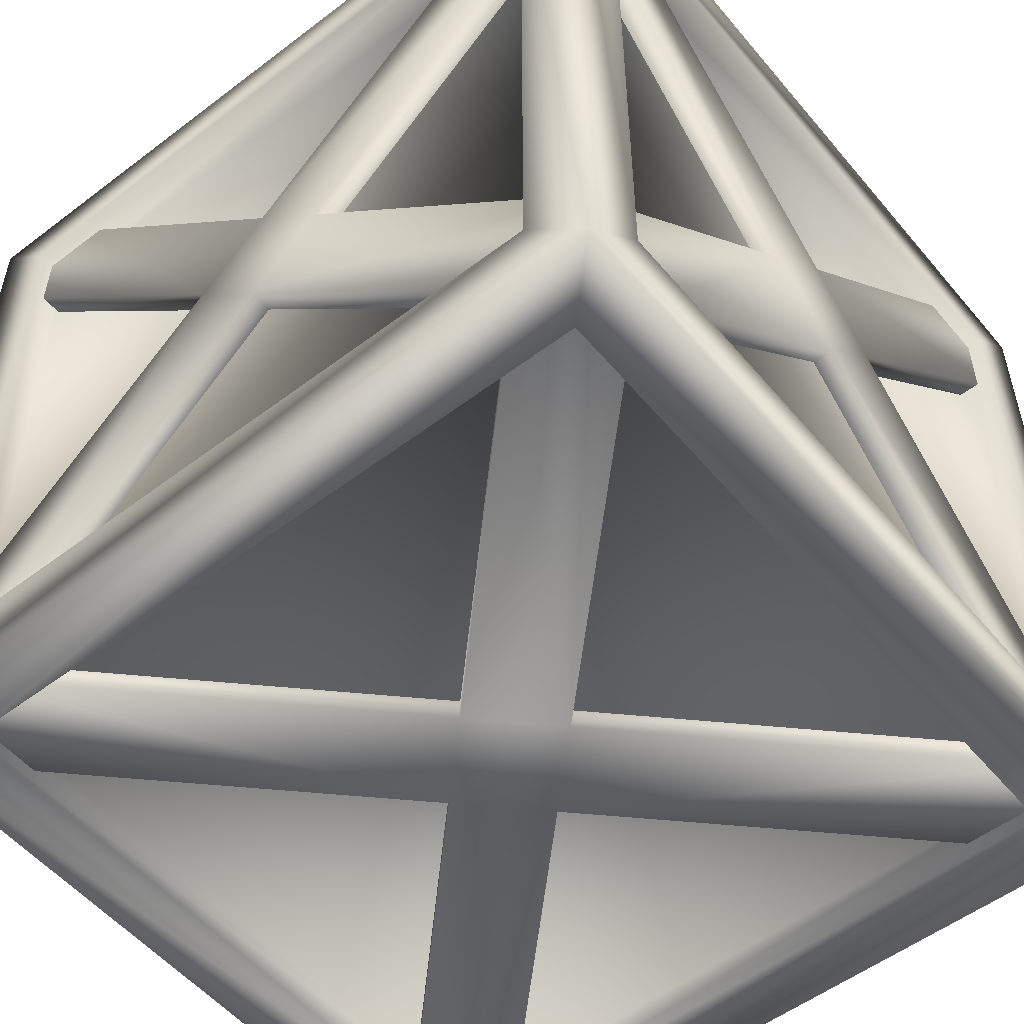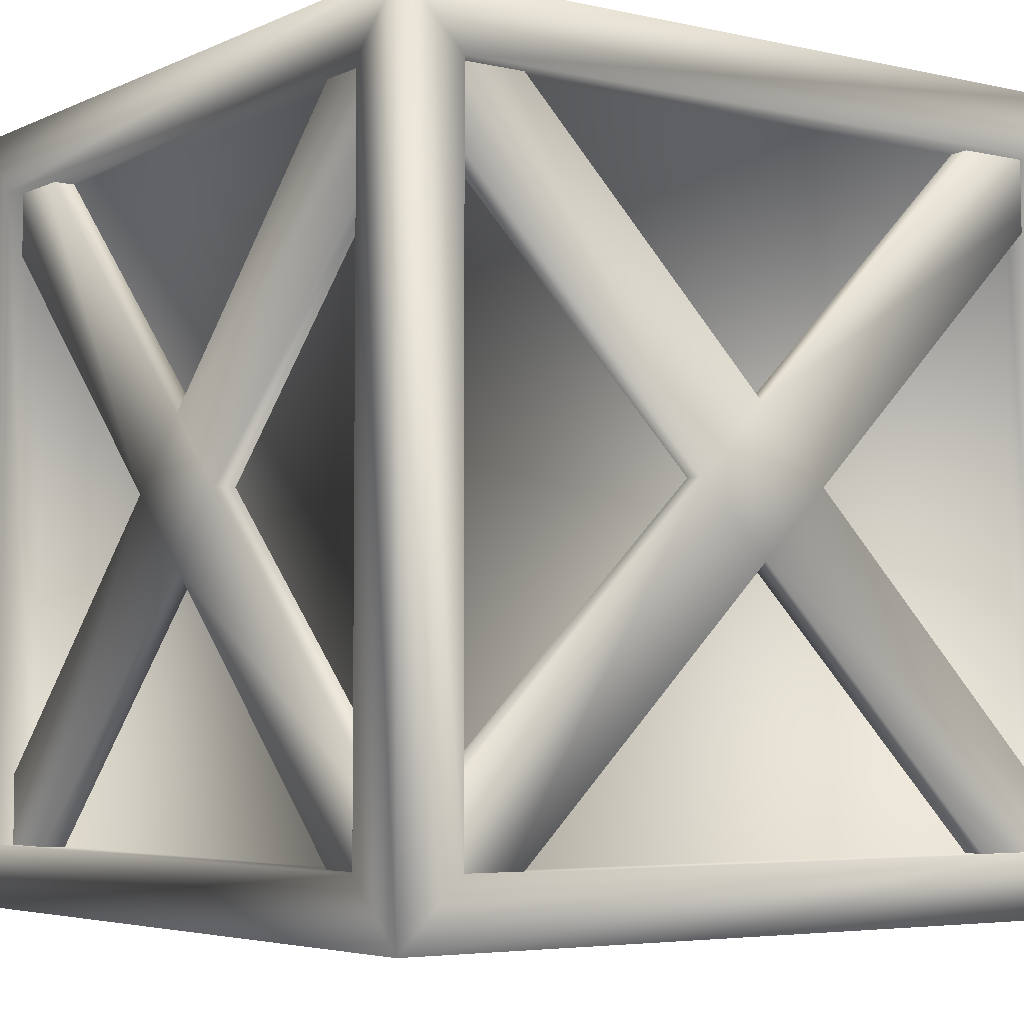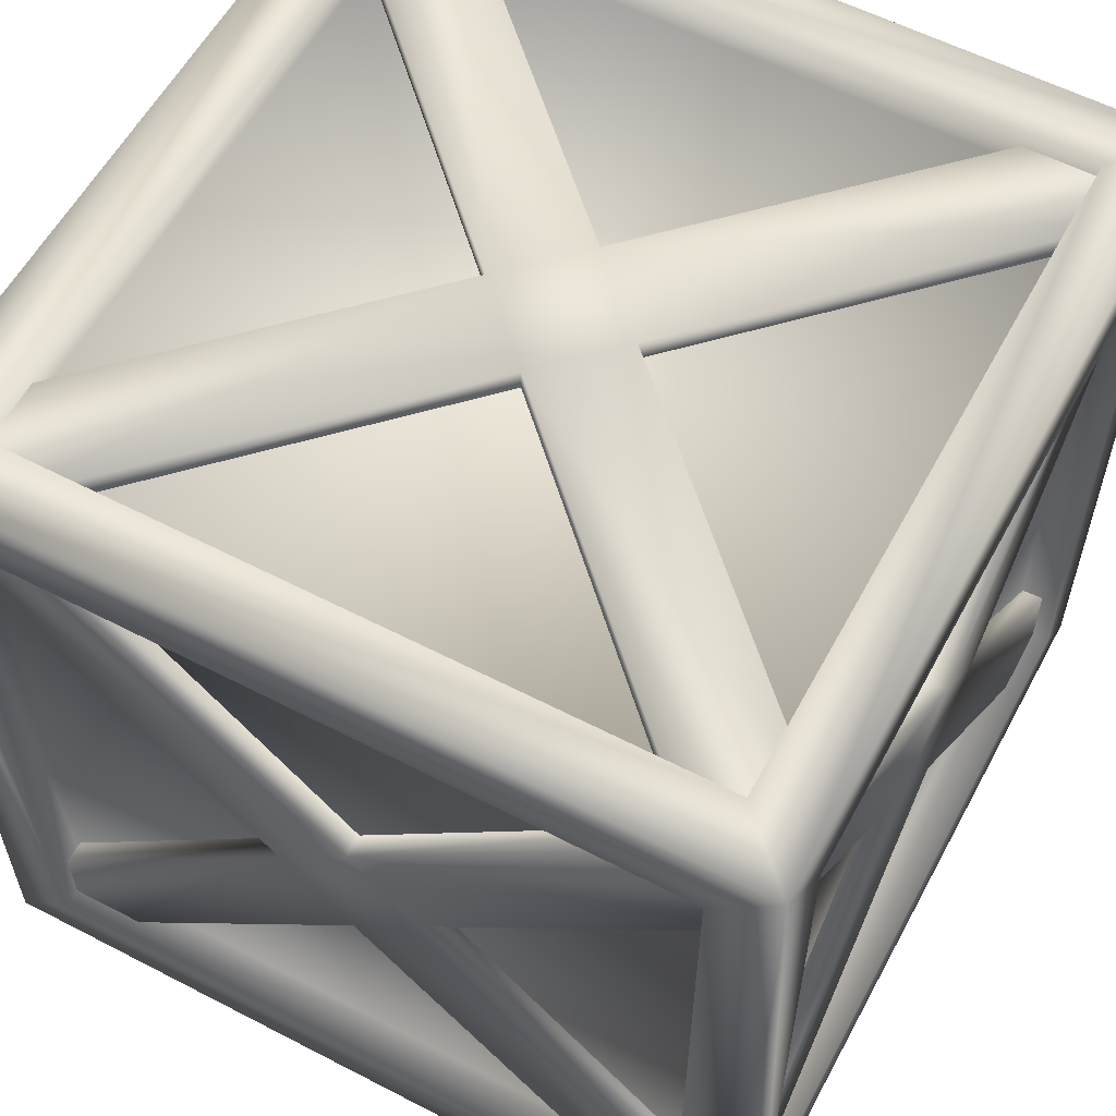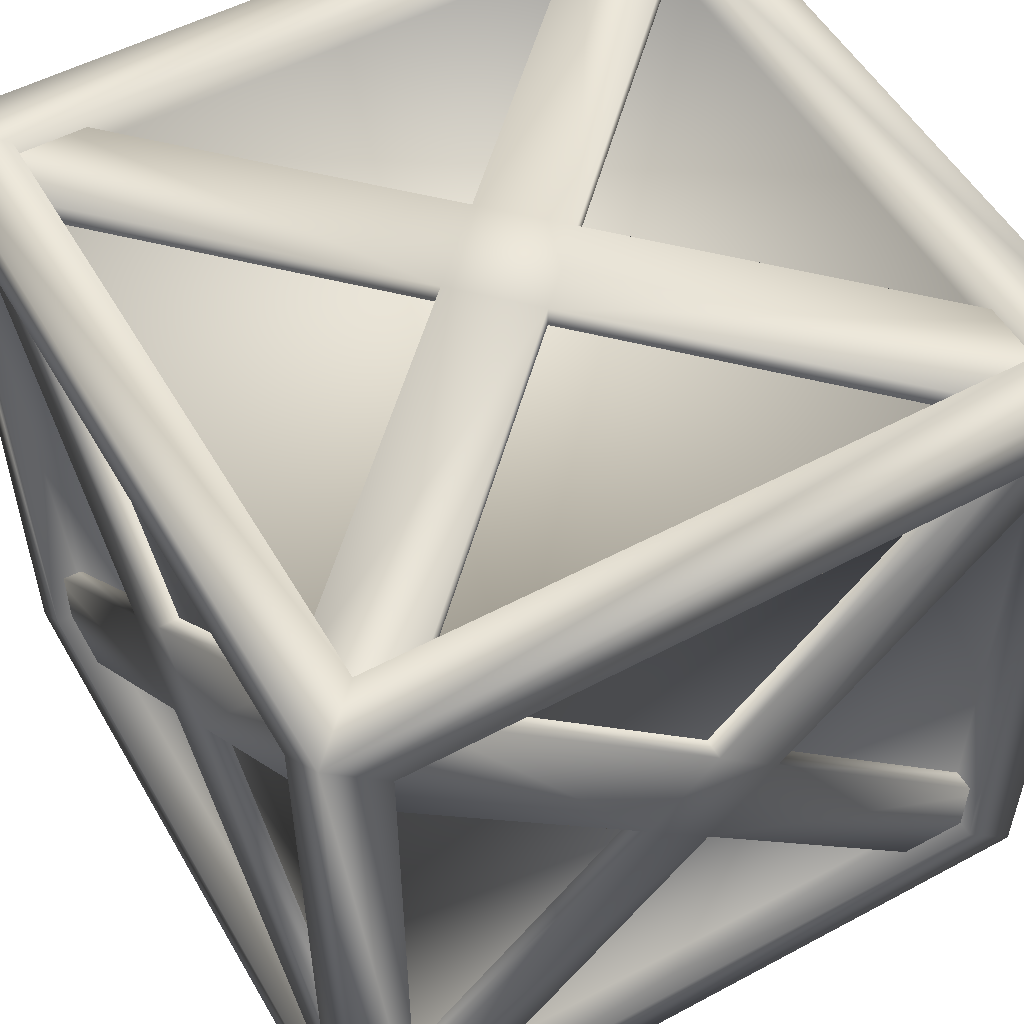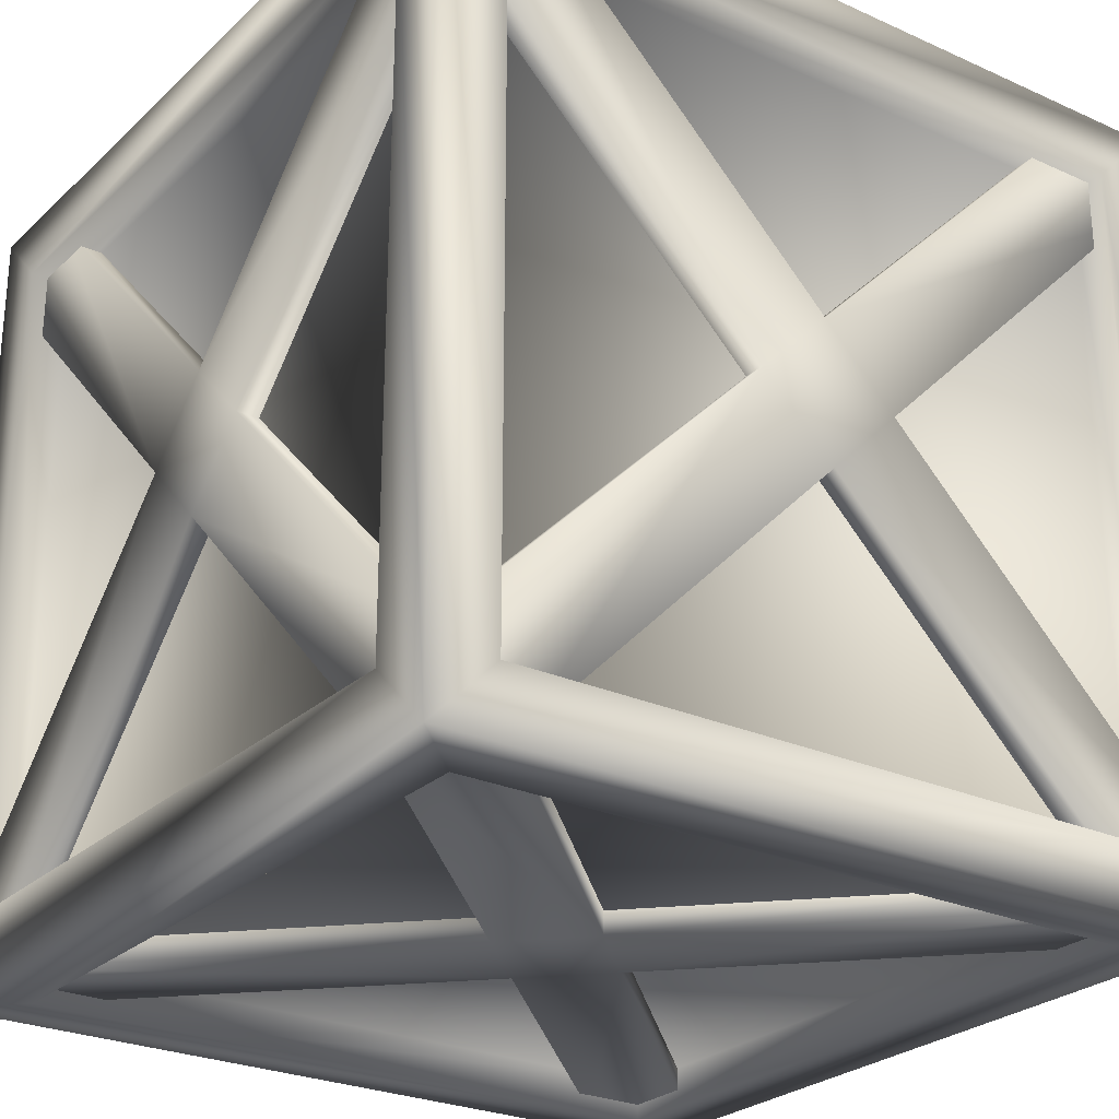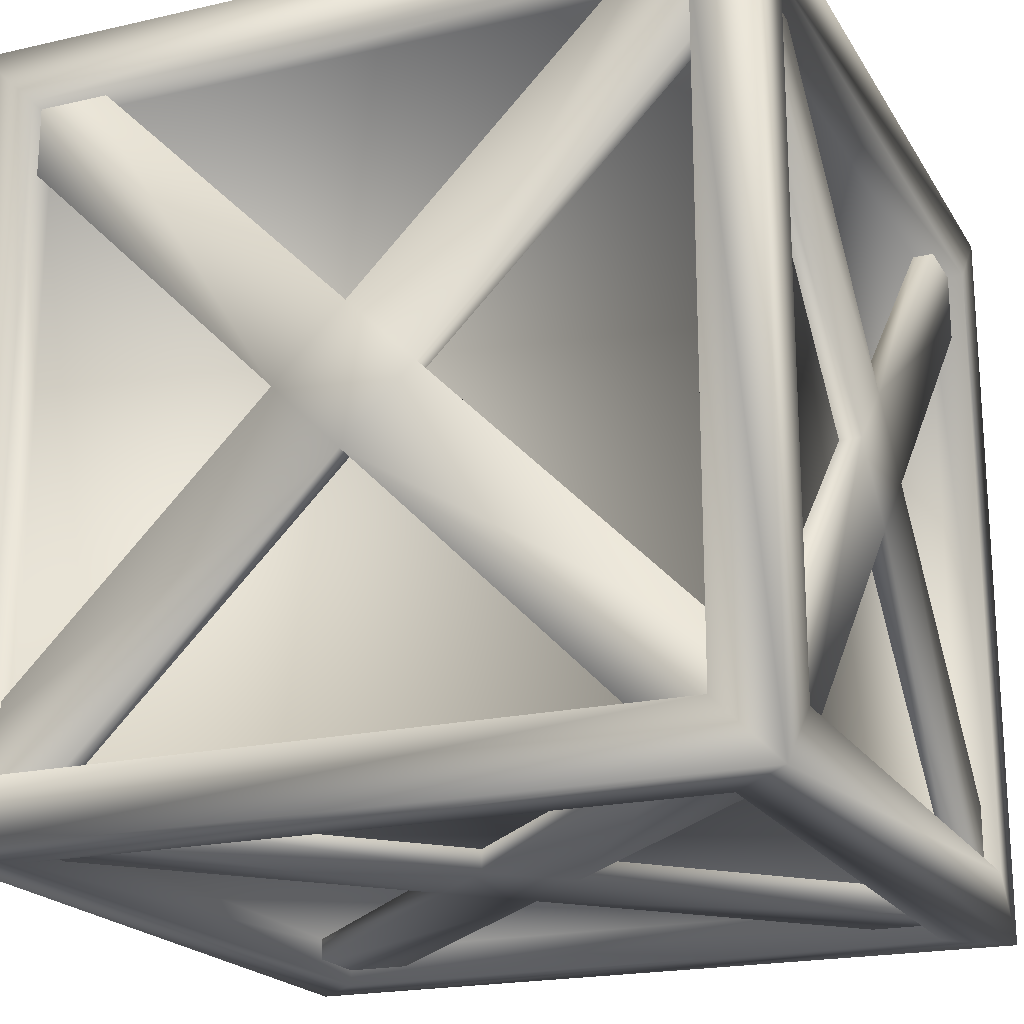
<metadata>
{"format":"obj","ext":"obj","renderer":"f3d","projection":"perspective","resolution":1024,"background":"white","views":[{"elev":-53.8,"azim":39.0,"up":"+Z"},{"elev":-4.7,"azim":-125.7,"up":"+Z"},{"elev":58.1,"azim":-151.8,"up":"+Y"},{"elev":53.5,"azim":60.3,"up":"+Y"},{"elev":-26.2,"azim":54.6,"up":"+Z"},{"elev":-20.1,"azim":112.8,"up":"+Y"}]}
</metadata>
<code>
o Mesh_CrateNoParachuteOBJ
v 2.218 0.3767 2.135
v 2.218 0.3767 -1.993
v 2.218 4.505 -1.993
v 2.218 4.505 2.135
v 2.446 -0.011 2.523
v 2.446 -0.011 -2.381
v 2.456 0.3767 -1.993
v 2.456 0.3767 2.135
v 2.446 4.893 -2.381
v 2.456 4.505 -1.993
v 2.446 4.893 2.523
v 2.456 4.505 2.135
v 2.214 0.5621 -2.254
v 2.214 2.461 -0.3556
v 2.354 2.461 -0.3556
v 2.354 0.5621 -2.254
v 2.354 2.017 0.08854
v 2.354 0.1179 -1.81
v 2.214 2.017 0.08854
v 2.214 0.1179 -1.81
v 2.354 2.444 0.5161
v 2.354 4.344 2.416
v 2.214 4.344 2.416
v 2.214 2.444 0.5161
v 2.354 2.888 0.07202
v 2.214 2.888 0.07202
v 2.214 4.788 1.972
v 2.354 4.788 1.972
v 2.214 4.78 -1.82
v 2.354 4.78 -1.82
v 2.354 4.353 -2.248
v 2.214 4.353 -2.248
v 2.354 0.1263 1.979
v 2.214 0.1263 1.979
v 2.214 0.5539 2.406
v 2.354 0.5539 2.406
v 2.059 4.664 2.135
v 2.059 4.664 -1.993
v -2.07 4.664 -1.993
v -2.07 4.664 2.135
v 2.059 4.903 -1.993
v 2.059 4.903 2.135
v -2.458 4.893 -2.381
v -2.07 4.903 -1.993
v -2.458 4.893 2.523
v -2.07 4.903 2.135
v 1.873 4.661 -2.254
v -0.02546 4.661 -0.3556
v -0.02546 4.801 -0.3556
v 1.873 4.801 -2.254
v 0.4187 4.801 0.08855
v 2.317 4.801 -1.81
v 0.4187 4.661 0.08855
v 2.317 4.661 -1.81
v -0.008935 4.801 0.5161
v -1.909 4.801 2.416
v -1.909 4.661 2.416
v -0.008935 4.661 0.5161
v -0.4531 4.801 0.07203
v -0.4531 4.661 0.07203
v -2.353 4.661 1.972
v -2.353 4.801 1.972
v -2.345 4.661 -1.82
v -2.345 4.801 -1.82
v -1.917 4.801 -2.248
v -1.917 4.661 -2.248
v 2.309 4.801 1.979
v 2.309 4.661 1.979
v 1.881 4.661 2.406
v 1.881 4.801 2.406
v 2.059 0.3767 2.295
v 2.059 4.505 2.295
v -2.07 4.505 2.295
v -2.07 0.3767 2.295
v 2.059 4.505 2.533
v 2.059 0.3767 2.533
v -2.07 4.505 2.533
v -2.458 -0.011 2.523
v -2.07 0.3767 2.533
v 1.873 4.766 2.291
v -0.02546 2.868 2.291
v -0.02546 2.868 2.431
v 1.873 4.766 2.431
v 0.4187 2.424 2.431
v 2.317 4.322 2.431
v 0.4187 2.424 2.291
v 2.317 4.322 2.291
v -0.008935 1.996 2.431
v -1.909 0.09583 2.431
v -1.909 0.09583 2.291
v -0.008935 1.996 2.291
v -0.4531 2.44 2.431
v -0.4531 2.44 2.291
v -2.353 0.54 2.291
v -2.359 0.5388 2.424
v -2.345 4.332 2.291
v -2.345 4.332 2.431
v -1.917 4.76 2.431
v -1.917 4.76 2.291
v 2.309 0.5332 2.431
v 2.309 0.5332 2.291
v 1.881 0.1056 2.291
v 1.881 0.1056 2.431
v -2.07 4.505 -2.152
v 2.059 4.505 -2.152
v 2.059 0.3767 -2.152
v -2.07 0.3767 -2.152
v 2.059 4.505 -2.391
v -2.07 4.505 -2.391
v 2.059 0.3767 -2.391
v -2.458 -0.011 -2.381
v -2.07 0.3767 -2.391
v 2.32 4.32 -2.148
v 0.4211 2.421 -2.148
v 0.4211 2.421 -2.289
v 2.32 4.32 -2.289
v -0.02305 2.865 -2.289
v 1.876 4.764 -2.289
v -0.02305 2.865 -2.148
v 1.876 4.764 -2.148
v -0.4506 2.438 -2.289
v -2.351 0.5376 -2.289
v -2.351 0.5376 -2.148
v -0.4506 2.438 -2.148
v -0.006525 1.994 -2.289
v -0.006525 1.994 -2.148
v -1.907 0.09345 -2.148
v -1.907 0.09345 -2.289
v 1.885 0.1016 -2.148
v 1.885 0.1016 -2.289
v 2.313 0.5292 -2.289
v 2.313 0.5292 -2.148
v -1.913 4.756 -2.289
v -1.913 4.756 -2.148
v -2.341 4.328 -2.148
v -2.341 4.328 -2.289
v -2.229 4.505 2.135
v -2.229 4.505 -1.993
v -2.229 0.3767 -1.993
v -2.229 0.3767 2.135
v -2.468 4.505 -1.993
v -2.468 4.505 2.135
v -2.468 0.3767 -1.993
v -2.468 0.3767 2.135
v -2.225 4.32 -2.254
v -2.225 2.421 -0.3556
v -2.366 2.421 -0.3556
v -2.366 4.32 -2.254
v -2.366 2.865 0.08854
v -2.366 4.764 -1.81
v -2.225 2.865 0.08854
v -2.225 4.764 -1.81
v -2.366 2.438 0.5161
v -2.225 0.5376 2.416
v -2.225 2.438 0.5161
v -2.366 1.994 0.07202
v -2.225 1.994 0.07202
v -2.225 0.09345 1.972
v -2.366 0.09345 1.972
v -2.225 0.1016 -1.82
v -2.366 0.1016 -1.82
v -2.366 0.5292 -2.248
v -2.225 0.5292 -2.248
v -2.366 4.756 1.979
v -2.225 4.756 1.979
v -2.225 4.328 2.406
v -2.366 4.328 2.406
v -2.07 0.2174 2.135
v -2.07 0.2174 -1.993
v 2.059 0.2174 -1.993
v 2.059 0.2174 2.135
v -2.07 -0.02105 -1.993
v -2.07 -0.02105 2.135
v 2.059 -0.02105 -1.993
v 2.059 -0.02105 2.135
v -1.884 0.2213 -2.254
v 0.01419 0.2213 -0.3556
v 0.01419 0.08104 -0.3556
v -1.884 0.08104 -2.254
v -0.4299 0.08104 0.08854
v -2.329 0.08104 -1.81
v -0.4299 0.2213 0.08854
v -2.329 0.2213 -1.81
v -0.002331 0.08104 0.5161
v 1.898 0.08104 2.416
v 1.898 0.2213 2.416
v -0.002331 0.2213 0.5161
v 0.4418 0.08104 0.07202
v 0.4418 0.2213 0.07202
v 2.342 0.2213 1.972
v 2.342 0.08104 1.972
v 2.334 0.2213 -1.82
v 2.334 0.08104 -1.82
v 1.906 0.08104 -2.248
v 1.906 0.2213 -2.248
v -2.32 0.08104 1.979
v -2.32 0.2213 1.979
v -1.893 0.2213 2.406
v -1.893 0.08104 2.406
f 1 2 3
f 1 3 4
f 5 6 7
f 5 7 8
f 6 9 10
f 6 10 7
f 9 11 12
f 9 12 10
f 11 5 8
f 11 8 12
f 2 1 8
f 2 8 7
f 7 10 3
f 7 3 2
f 10 12 4
f 10 4 3
f 1 4 12
f 1 12 8
f 13 14 15
f 13 15 16
f 16 15 17
f 16 17 18
f 18 17 19
f 18 19 20
f 21 22 23
f 21 23 24
f 25 26 27
f 25 27 28
f 21 25 28
f 21 28 22
f 29 26 25
f 29 25 30
f 30 25 15
f 30 15 31
f 31 15 14
f 31 14 32
f 15 25 21
f 15 21 17
f 17 33 34
f 17 34 19
f 21 24 35
f 21 35 36
f 17 21 36
f 17 36 33
f 37 38 39
f 37 39 40
f 11 9 41
f 11 41 42
f 9 43 44
f 9 44 41
f 43 45 46
f 43 46 44
f 45 11 42
f 45 42 46
f 42 41 38
f 42 38 37
f 41 44 39
f 41 39 38
f 44 46 40
f 44 40 39
f 46 42 37
f 46 37 40
f 47 48 49
f 47 49 50
f 50 49 51
f 50 51 52
f 52 51 53
f 52 53 54
f 55 56 57
f 55 57 58
f 59 60 61
f 59 61 62
f 55 59 62
f 55 62 56
f 63 60 59
f 63 59 64
f 64 59 49
f 64 49 65
f 65 49 48
f 65 48 66
f 49 59 55
f 49 55 51
f 51 67 68
f 51 68 53
f 55 58 69
f 55 69 70
f 51 55 70
f 51 70 67
f 71 72 73
f 71 73 74
f 5 11 75
f 5 75 76
f 11 45 77
f 11 77 75
f 45 78 79
f 45 79 77
f 78 5 76
f 78 76 79
f 76 75 72
f 76 72 71
f 75 77 73
f 75 73 72
f 77 79 74
f 77 74 73
f 79 76 71
f 79 71 74
f 80 81 82
f 80 82 83
f 83 82 84
f 83 84 85
f 85 84 86
f 85 86 87
f 88 89 90
f 88 90 91
f 92 93 94
f 92 94 95
f 88 92 95
f 88 95 89
f 96 93 92
f 96 92 97
f 97 92 82
f 97 82 98
f 98 82 81
f 98 81 99
f 82 92 88
f 82 88 84
f 84 100 101
f 84 101 86
f 88 91 102
f 88 102 103
f 84 88 103
f 84 103 100
f 104 105 106
f 104 106 107
f 43 9 108
f 43 108 109
f 9 6 110
f 9 110 108
f 6 111 112
f 6 112 110
f 111 43 109
f 111 109 112
f 109 108 105
f 109 105 104
f 108 110 106
f 108 106 105
f 110 112 107
f 110 107 106
f 112 109 104
f 112 104 107
f 113 114 115
f 113 115 116
f 116 115 117
f 116 117 118
f 118 117 119
f 118 119 120
f 121 122 123
f 121 123 124
f 125 126 127
f 125 127 128
f 121 125 128
f 121 128 122
f 129 126 125
f 129 125 130
f 130 125 115
f 130 115 131
f 131 115 114
f 131 114 132
f 115 125 121
f 115 121 117
f 117 133 134
f 117 134 119
f 121 124 135
f 121 135 136
f 117 121 136
f 117 136 133
f 137 138 139
f 137 139 140
f 45 43 141
f 45 141 142
f 43 111 143
f 43 143 141
f 111 78 144
f 111 144 143
f 78 45 142
f 78 142 144
f 142 141 138
f 142 138 137
f 141 143 139
f 141 139 138
f 143 144 140
f 143 140 139
f 144 142 137
f 144 137 140
f 145 146 147
f 145 147 148
f 148 147 149
f 148 149 150
f 150 149 151
f 150 151 152
f 153 95 154
f 153 154 155
f 156 157 158
f 156 158 159
f 153 156 159
f 153 159 95
f 160 157 156
f 160 156 161
f 161 156 147
f 161 147 162
f 162 147 146
f 162 146 163
f 147 156 153
f 147 153 149
f 149 164 165
f 149 165 151
f 153 155 166
f 153 166 167
f 149 153 167
f 149 167 164
f 168 169 170
f 168 170 171
f 78 111 172
f 78 172 173
f 111 6 174
f 111 174 172
f 6 5 175
f 6 175 174
f 5 78 173
f 5 173 175
f 173 172 169
f 173 169 168
f 172 174 170
f 172 170 169
f 174 175 171
f 174 171 170
f 175 173 168
f 175 168 171
f 176 177 178
f 176 178 179
f 179 178 180
f 179 180 181
f 181 180 182
f 181 182 183
f 184 185 186
f 184 186 187
f 188 189 190
f 188 190 191
f 184 188 191
f 184 191 185
f 192 189 188
f 192 188 193
f 193 188 178
f 193 178 194
f 194 178 177
f 194 177 195
f 178 188 184
f 178 184 180
f 180 196 197
f 180 197 182
f 184 187 198
f 184 198 199
f 180 184 199
f 180 199 196

</code>
